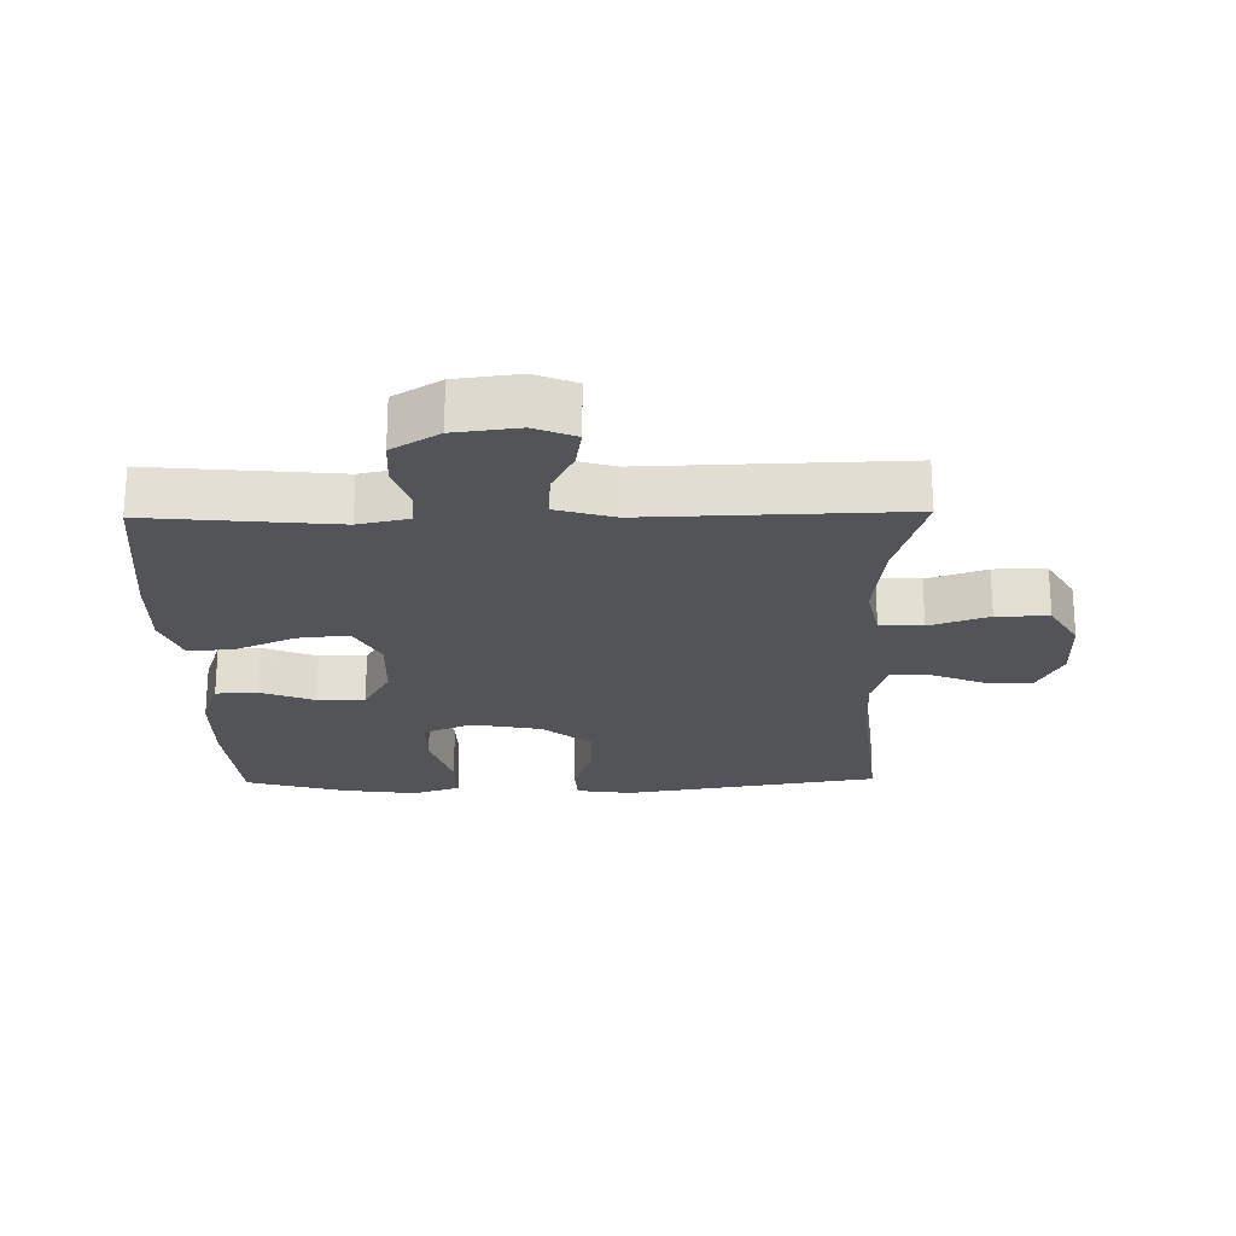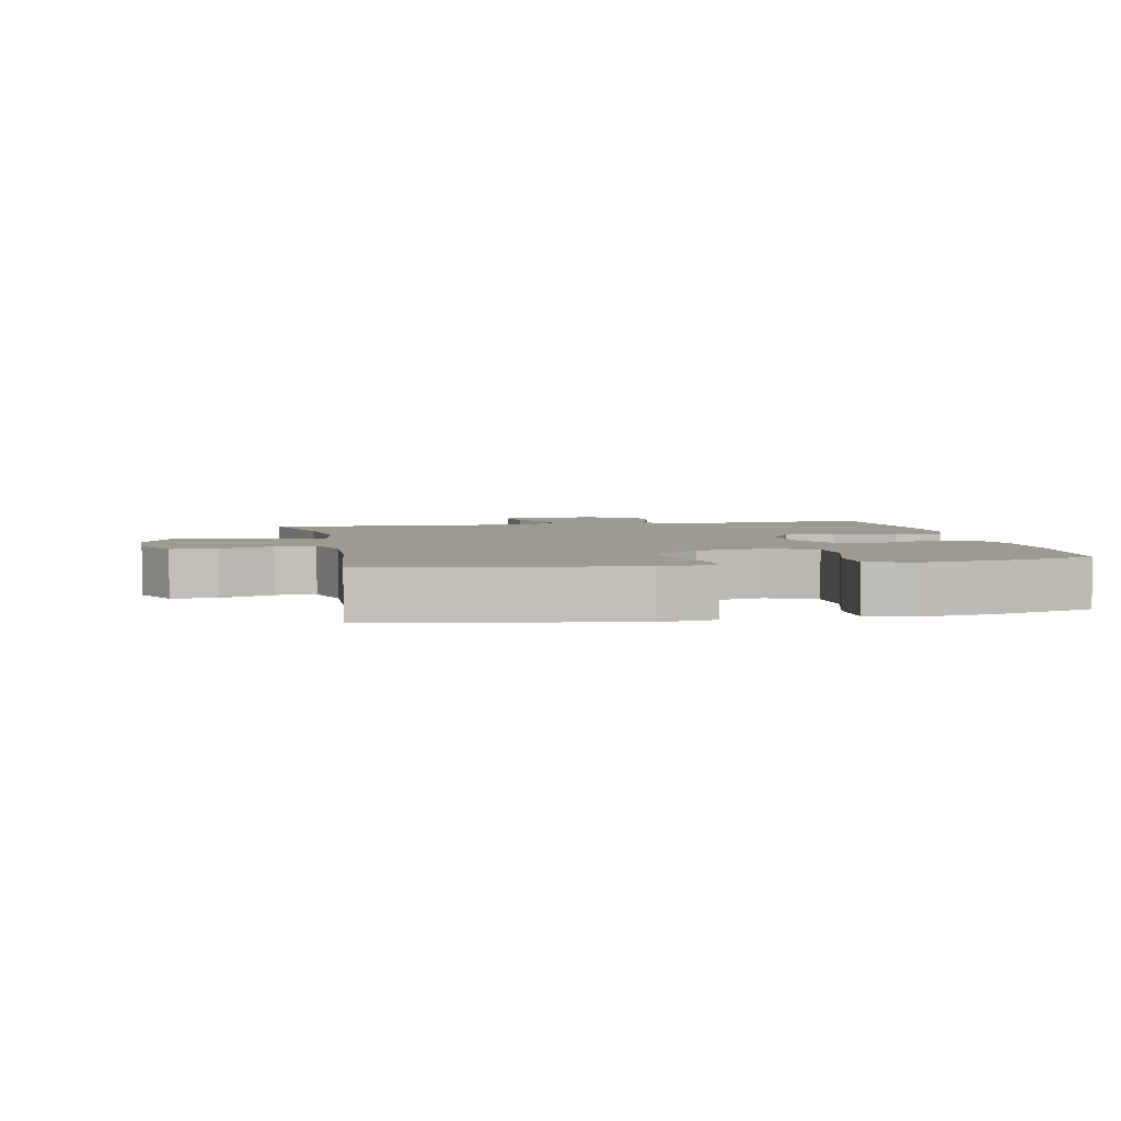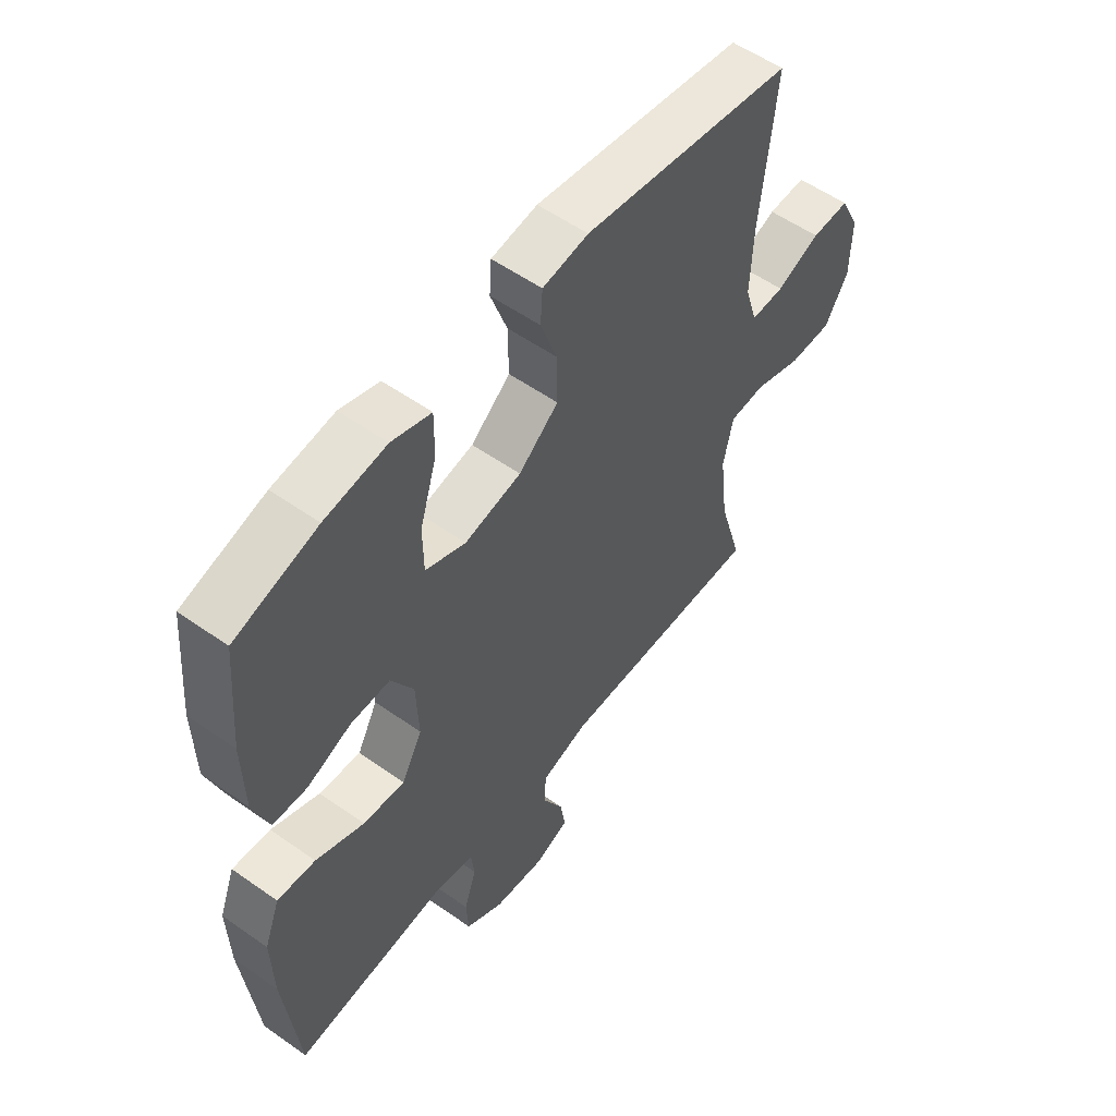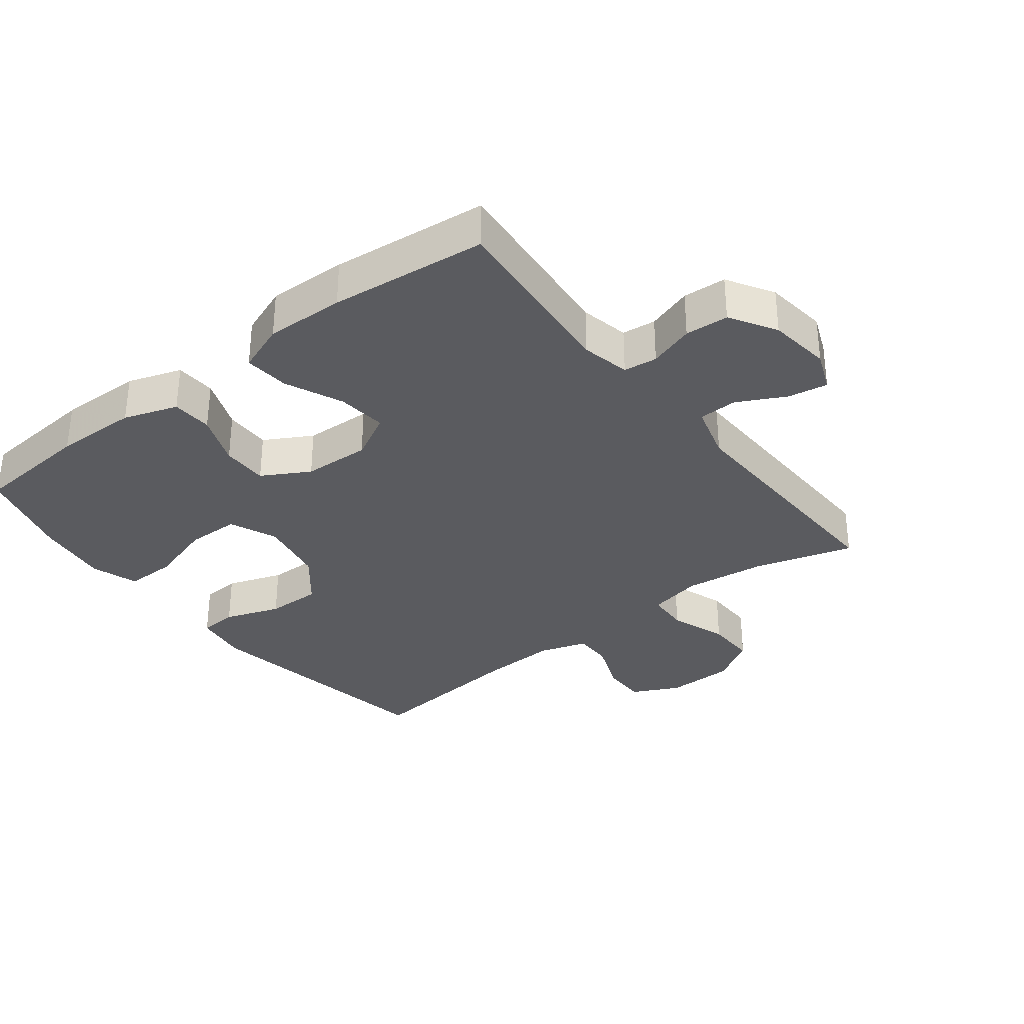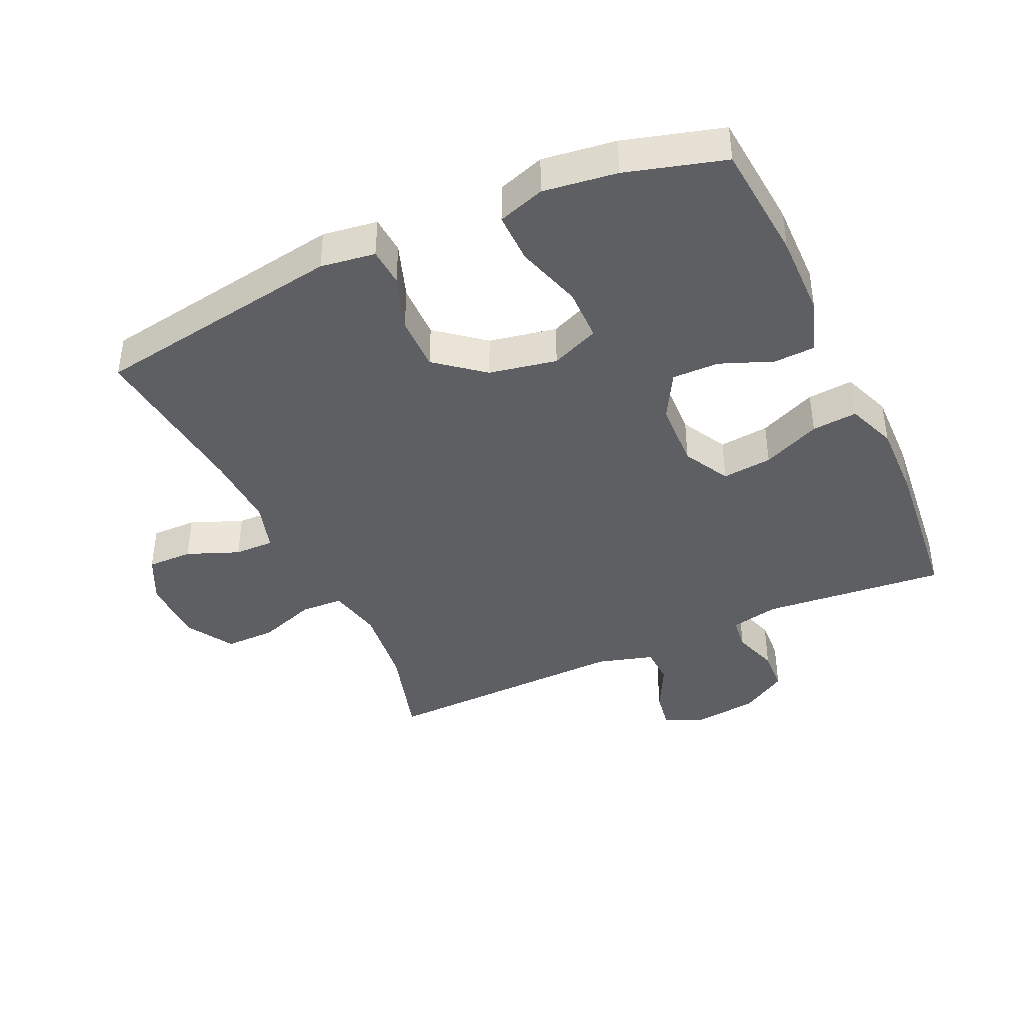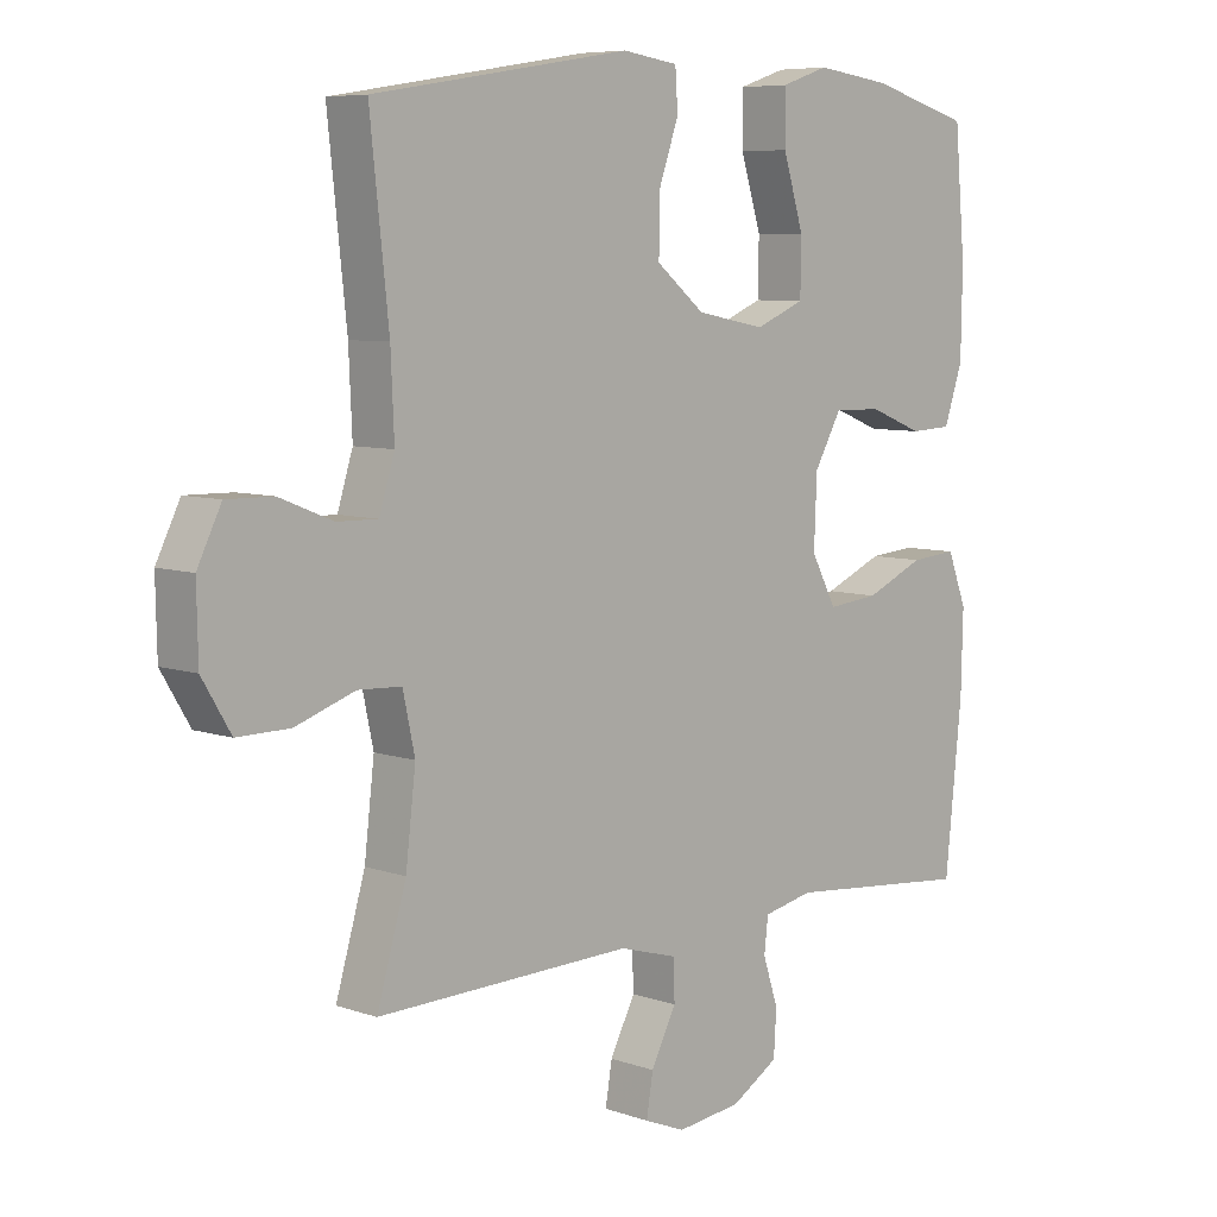
<metadata>
{"format":"obj","ext":"obj","renderer":"f3d","projection":"perspective","resolution":1024,"background":"white","views":[{"elev":-22.8,"azim":-179.0,"up":"+Y"},{"elev":3.8,"azim":-11.5,"up":"+Y"},{"elev":55.7,"azim":126.5,"up":"+Z"},{"elev":-32.9,"azim":127.8,"up":"+Y"},{"elev":-40.9,"azim":24.7,"up":"+Y"},{"elev":7.1,"azim":-45.1,"up":"+Z"}]}
</metadata>
<code>
v -0.5 0.07 -0.5
v -0.456 0.07 -0.349
v -0.441 0.07 -0.221
v -0.459 0.07 -0.137
v -0.524 0.07 -0.134
v -0.613 0.07 -0.165
v -0.692 0.07 -0.166
v -0.735 0.07 -0.094
v -0.737 0.07 0.01
v -0.701 0.07 0.083
v -0.631 0.07 0.082
v -0.551 0.07 0.05
v -0.49 0.07 0.049
v -0.467 0.07 0.123
v -0.472 0.07 0.239
v -0.5 0.07 0.5
v -0.113 0.07 0.563
v -0.029 0.07 0.551
v -0.025 0.07 0.492
v -0.055 0.07 0.406
v -0.056 0.07 0.321
v 0.017 0.07 0.262
v 0.121 0.07 0.242
v 0.195 0.07 0.273
v 0.196 0.07 0.355
v 0.165 0.07 0.456
v 0.164 0.07 0.534
v 0.236 0.07 0.558
v 0.349 0.07 0.543
v 0.5 0.07 0.5
v 0.516 0.07 0.317
v 0.514 0.07 0.188
v 0.486 0.07 0.105
v 0.423 0.07 0.102
v 0.342 0.07 0.134
v 0.27 0.07 0.135
v 0.229 0.07 0.062
v 0.225 0.07 -0.042
v 0.263 0.07 -0.113
v 0.34 0.07 -0.105
v 0.429 0.07 -0.066
v 0.499 0.07 -0.06
v 0.528 0.07 -0.136
v 0.525 0.07 -0.258
v 0.5 0.07 -0.5
v 0.218 0.07 -0.474
v 0.143 0.07 -0.49
v 0.137 0.07 -0.542
v 0.16 0.07 -0.612
v 0.156 0.07 -0.679
v 0.085 0.07 -0.722
v -0.012 0.07 -0.734
v -0.074 0.07 -0.709
v -0.064 0.07 -0.648
v -0.026 0.07 -0.574
v -0.028 0.07 -0.514
v -0.115 0.07 -0.489
v -0.5 0 -0.5
v -0.456 0 -0.349
v -0.441 0 -0.221
v -0.459 0 -0.137
v -0.524 0 -0.134
v -0.613 0 -0.165
v -0.692 0 -0.166
v -0.735 0 -0.094
v -0.737 0 0.01
v -0.701 0 0.083
v -0.631 0 0.082
v -0.551 0 0.05
v -0.49 0 0.049
v -0.467 0 0.123
v -0.472 0 0.239
v -0.5 0 0.5
v -0.113 0 0.563
v -0.029 0 0.551
v -0.025 0 0.492
v -0.055 0 0.406
v -0.056 0 0.321
v 0.017 0 0.262
v 0.121 0 0.242
v 0.195 0 0.273
v 0.196 0 0.355
v 0.165 0 0.456
v 0.164 0 0.534
v 0.236 0 0.558
v 0.349 0 0.543
v 0.5 0 0.5
v 0.516 0 0.317
v 0.514 0 0.188
v 0.486 0 0.105
v 0.423 0 0.102
v 0.342 0 0.134
v 0.27 0 0.135
v 0.229 0 0.062
v 0.225 0 -0.042
v 0.263 0 -0.113
v 0.34 0 -0.105
v 0.429 0 -0.066
v 0.499 0 -0.06
v 0.528 0 -0.136
v 0.525 0 -0.258
v 0.5 0 -0.5
v 0.218 0 -0.474
v 0.143 0 -0.49
v 0.137 0 -0.542
v 0.16 0 -0.612
v 0.156 0 -0.679
v 0.085 0 -0.722
v -0.012 0 -0.734
v -0.074 0 -0.709
v -0.064 0 -0.648
v -0.026 0 -0.574
v -0.028 0 -0.514
v -0.115 0 -0.489
f 53 54 55
f 52 53 55
f 51 52 55
f 50 51 55
f 49 50 55
f 48 49 55
f 47 48 55 56
f 46 47 56 57
f 44 45 46
f 43 44 46
f 42 43 46
f 41 42 46
f 40 41 46
f 57 1 2
f 46 57 2
f 40 46 2
f 39 40 2
f 33 34 35
f 32 33 35
f 31 32 35
f 30 31 35
f 29 30 35
f 28 29 35
f 27 28 35
f 26 27 35
f 25 26 35
f 24 25 35 36
f 23 24 36 37
f 18 19 20
f 17 18 20
f 16 17 20
f 15 16 20
f 14 15 20 21
f 13 14 21 22
f 10 11 12
f 9 10 12
f 8 9 12
f 7 8 12
f 6 7 12
f 5 6 12
f 4 5 12 13
f 23 37 38
f 22 23 38
f 13 22 38
f 4 13 38
f 3 4 38
f 2 3 38 39
f 112 111 110
f 112 110 109
f 112 109 108
f 112 108 107
f 112 107 106
f 112 106 105
f 113 112 105 104
f 114 113 104 103
f 103 102 101
f 103 101 100
f 103 100 99
f 103 99 98
f 103 98 97
f 59 58 114
f 59 114 103
f 59 103 97
f 59 97 96
f 92 91 90
f 92 90 89
f 92 89 88
f 92 88 87
f 92 87 86
f 92 86 85
f 92 85 84
f 92 84 83
f 92 83 82
f 93 92 82 81
f 94 93 81 80
f 77 76 75
f 77 75 74
f 77 74 73
f 77 73 72
f 78 77 72 71
f 79 78 71 70
f 69 68 67
f 69 67 66
f 69 66 65
f 69 65 64
f 69 64 63
f 69 63 62
f 70 69 62 61
f 95 94 80
f 95 80 79
f 95 79 70
f 95 70 61
f 95 61 60
f 96 95 60 59
f 1 58 59 2
f 2 59 60 3
f 3 60 61 4
f 4 61 62 5
f 5 62 63 6
f 6 63 64 7
f 7 64 65 8
f 8 65 66 9
f 9 66 67 10
f 10 67 68 11
f 11 68 69 12
f 12 69 70 13
f 13 70 71 14
f 14 71 72 15
f 15 72 73 16
f 16 73 74 17
f 17 74 75 18
f 18 75 76 19
f 19 76 77 20
f 20 77 78 21
f 21 78 79 22
f 22 79 80 23
f 23 80 81 24
f 24 81 82 25
f 25 82 83 26
f 26 83 84 27
f 27 84 85 28
f 28 85 86 29
f 29 86 87 30
f 30 87 88 31
f 31 88 89 32
f 32 89 90 33
f 33 90 91 34
f 34 91 92 35
f 35 92 93 36
f 36 93 94 37
f 37 94 95 38
f 38 95 96 39
f 39 96 97 40
f 40 97 98 41
f 41 98 99 42
f 42 99 100 43
f 43 100 101 44
f 44 101 102 45
f 45 102 103 46
f 46 103 104 47
f 47 104 105 48
f 48 105 106 49
f 49 106 107 50
f 50 107 108 51
f 51 108 109 52
f 52 109 110 53
f 53 110 111 54
f 54 111 112 55
f 55 112 113 56
f 56 113 114 57
f 57 114 58 1

</code>
